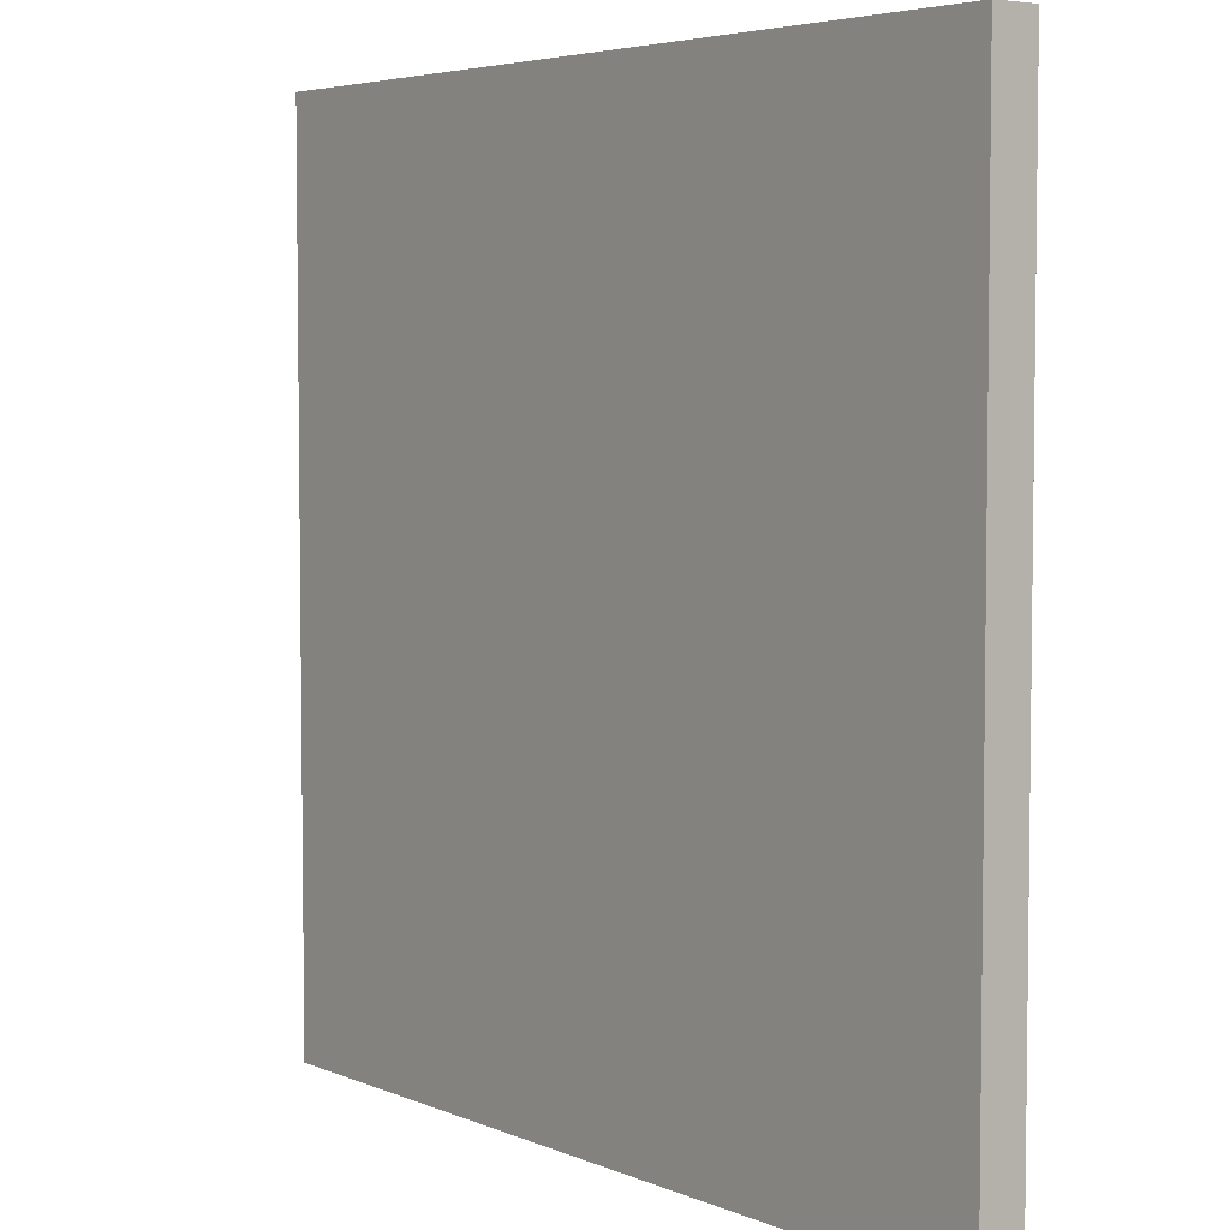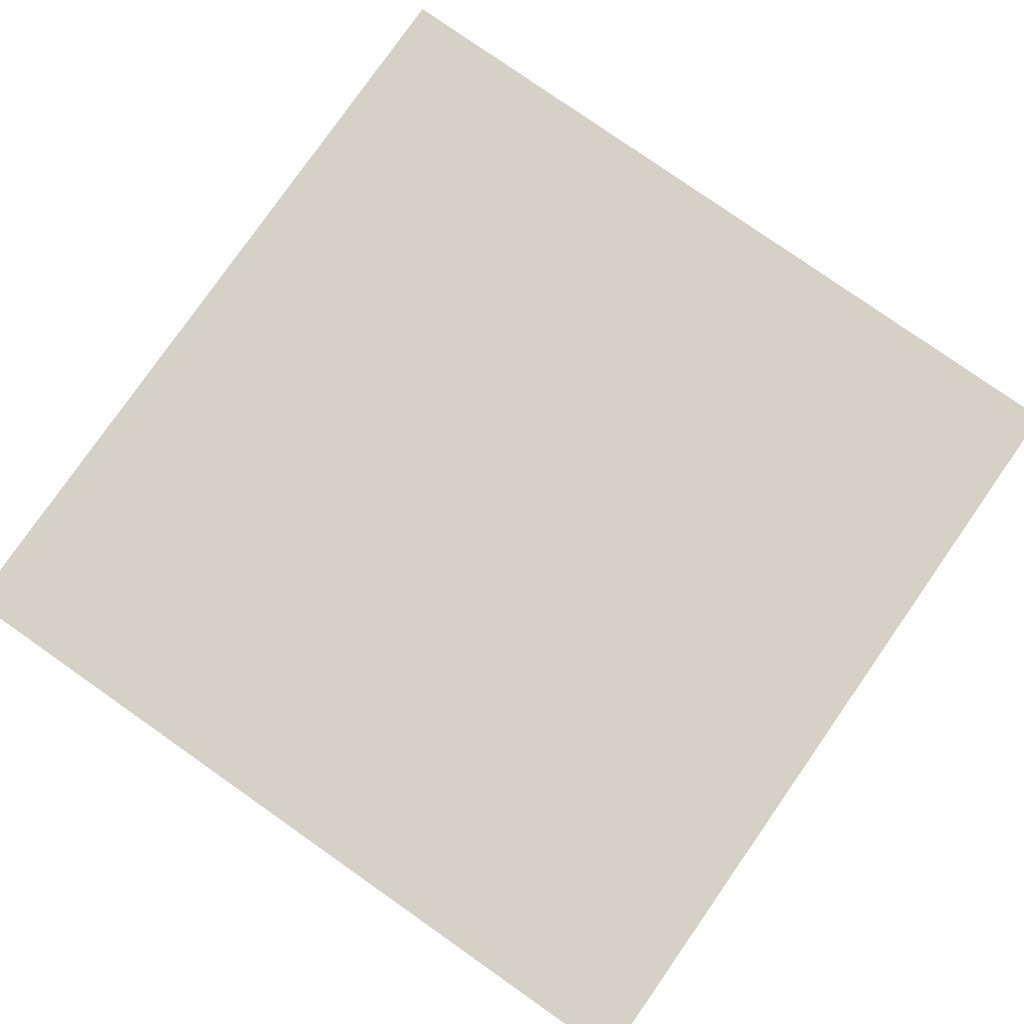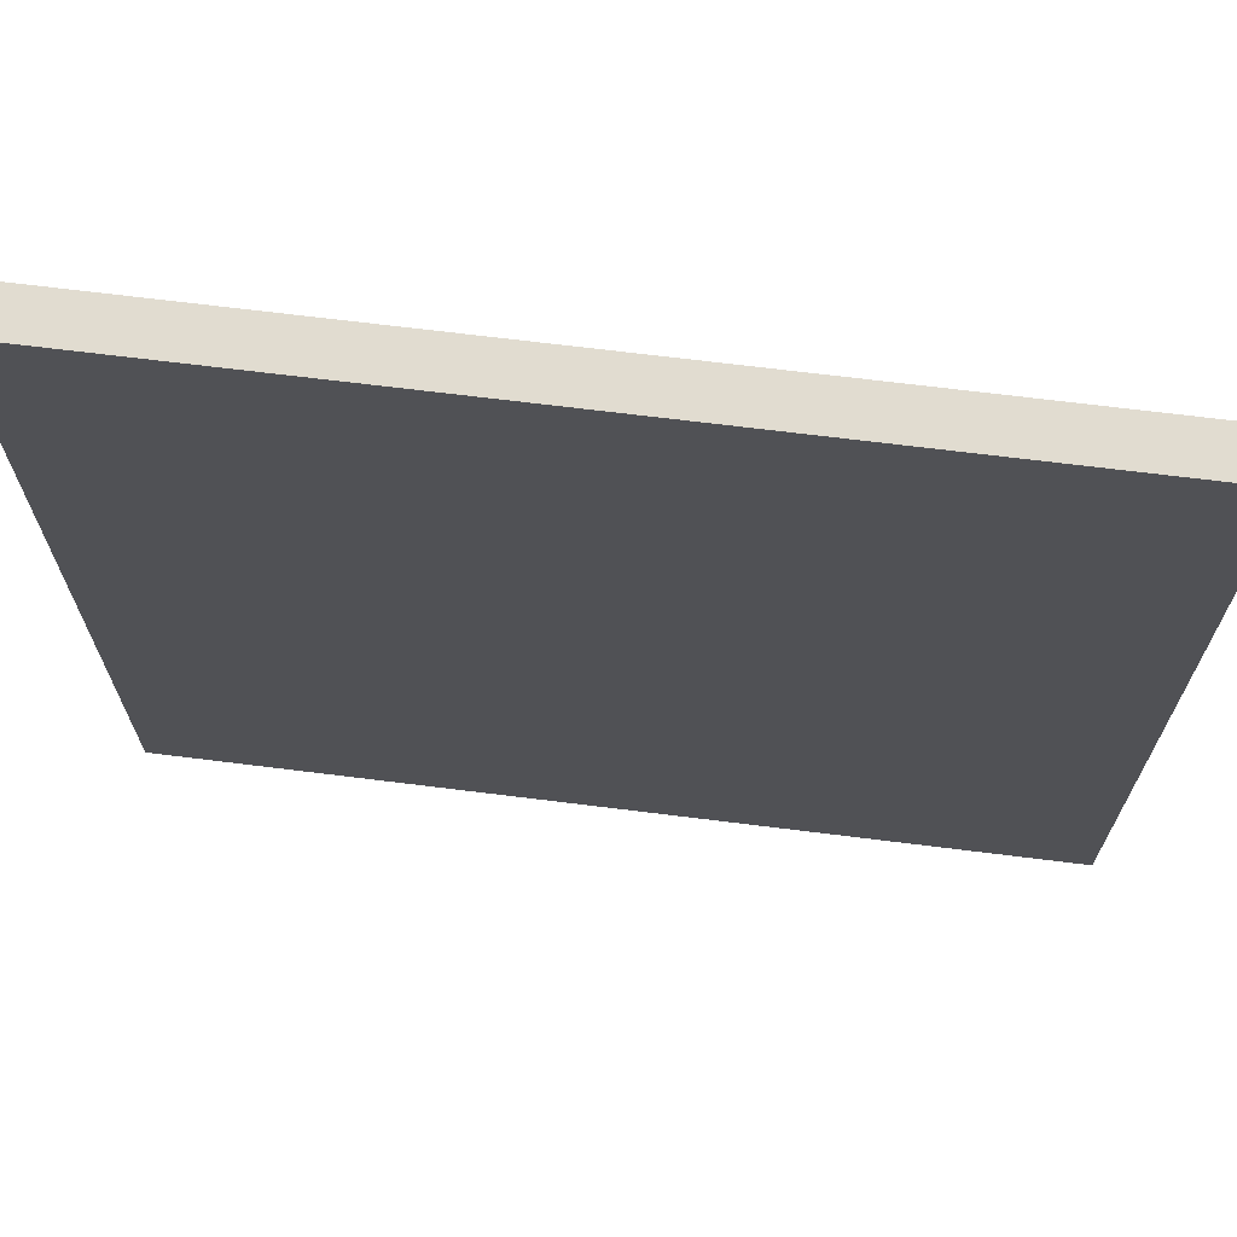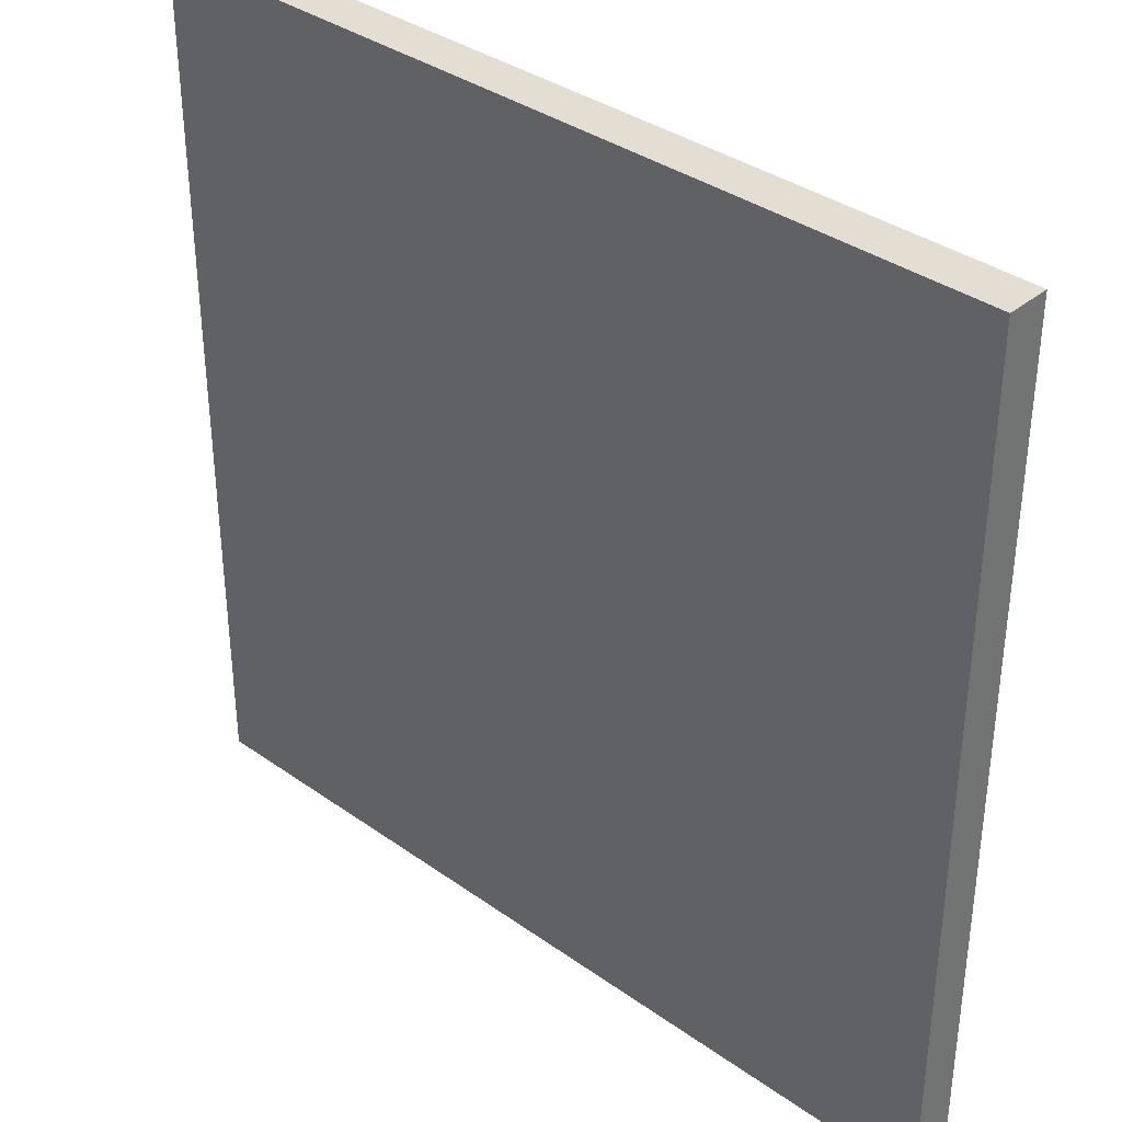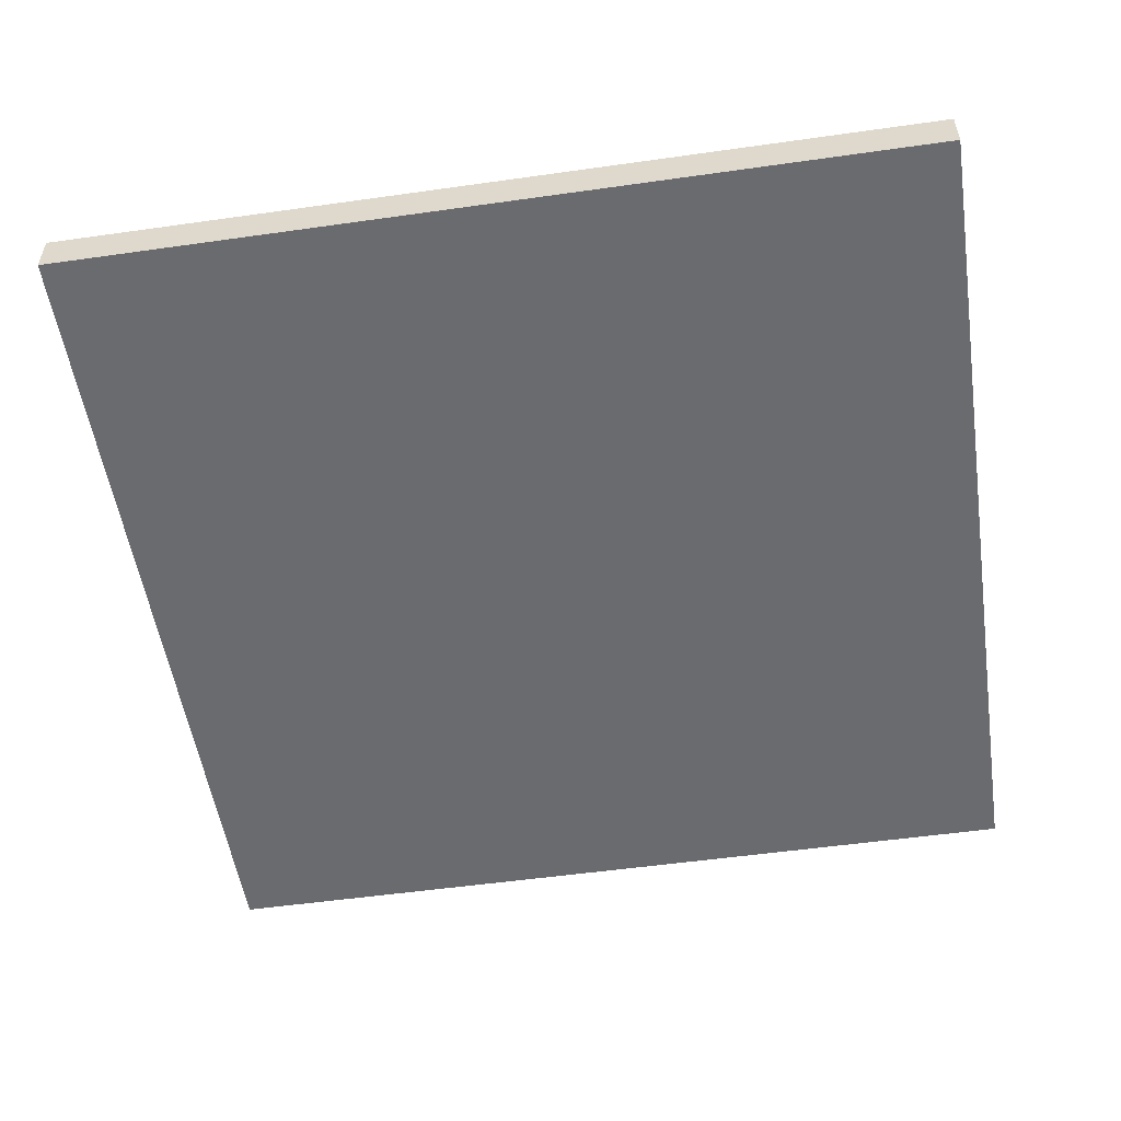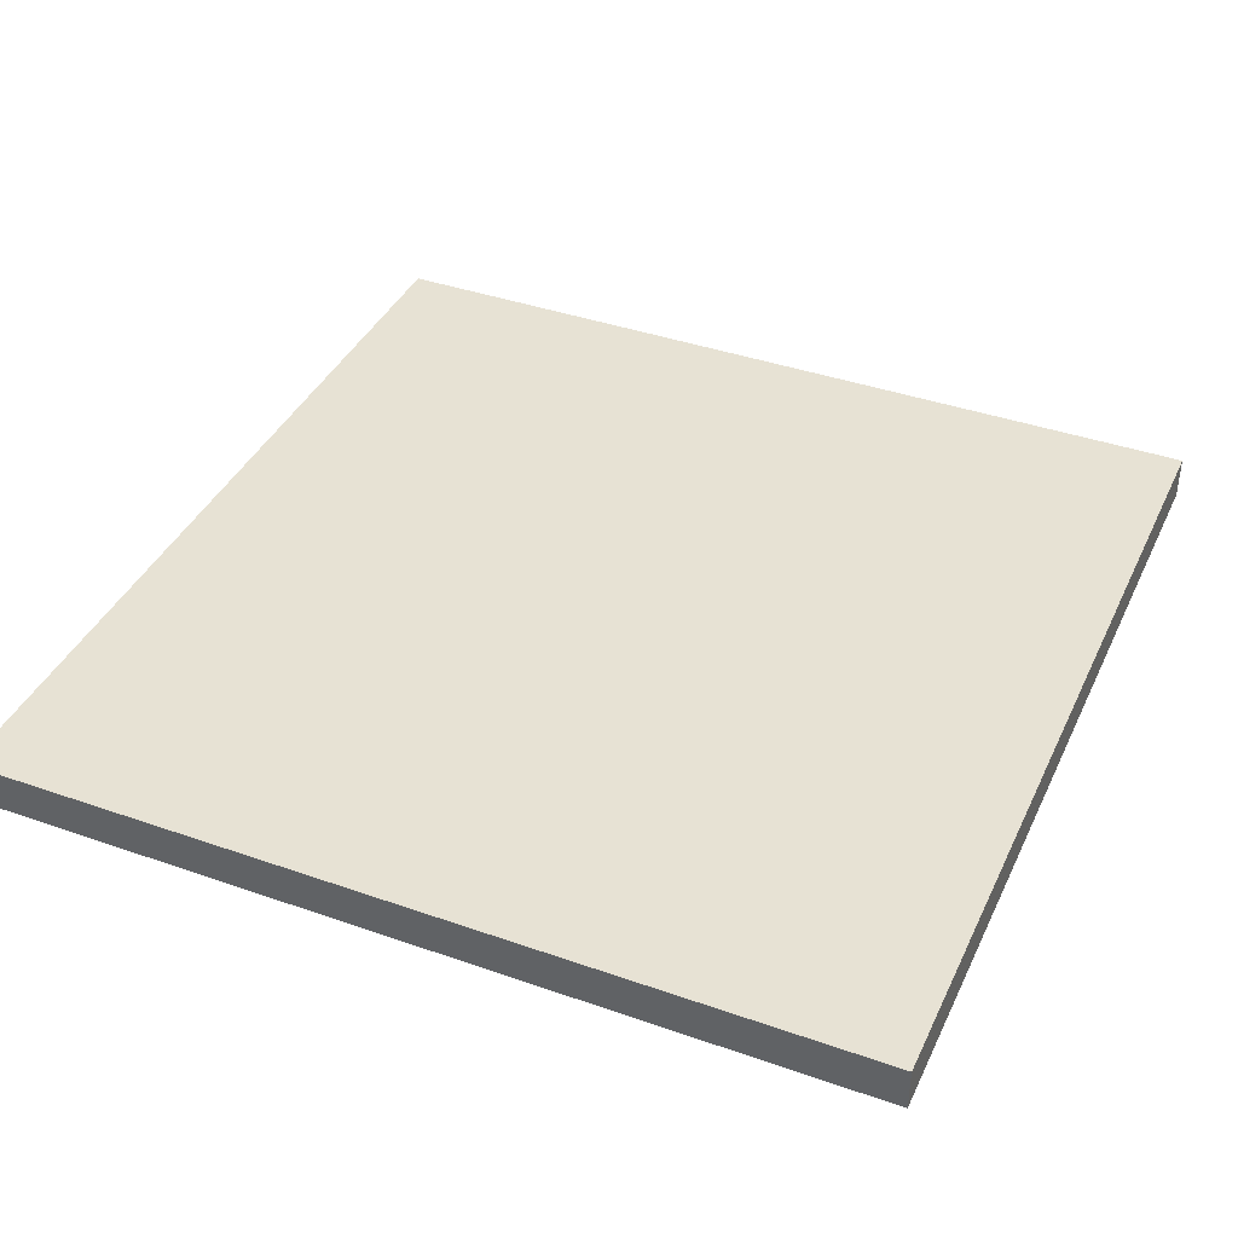
<metadata>
{"format":"obj","ext":"obj","renderer":"f3d","projection":"perspective","resolution":1024,"background":"white","views":[{"elev":4.8,"azim":-127.4,"up":"+Z"},{"elev":79.7,"azim":35.0,"up":"+Y"},{"elev":69.4,"azim":-172.9,"up":"+Z"},{"elev":36.1,"azim":-137.1,"up":"+Z"},{"elev":-53.3,"azim":-81.4,"up":"+Y"},{"elev":39.7,"azim":23.5,"up":"+Y"}]}
</metadata>
<code>
g carpet_edge
v -10 0 10
v -10 0 -10
v -10 1 10
v -10 1 -10
v 10 0 10
v 10 0 9
v 10 0 8
v 10 0 7
v 10 0 -10
v 10 1 10
v 10 1 9
v 10 1 8
v 10 1 7
v 10 1 -10
v -10 0 10
v -10 1 10
v 7 0 10
v 7 1 10
v 8 0 10
v 8 1 10
v 9 0 10
v 9 1 10
v 10 0 10
v 10 1 10
v -10 0 -10
v -10 1 -10
v 10 0 -10
v 10 1 -10
v -10 0 10
v 7 0 10
v 8 0 10
v 9 0 10
v 10 0 10
v 9 0 9
v 10 0 9
v 8 0 8
v 10 0 8
v 7 0 7
v 10 0 7
v -10 0 -10
v 10 0 -10
v -10 1 10
v 7 1 10
v 8 1 10
v 9 1 10
v 10 1 10
v 9 1 9
v 10 1 9
v 8 1 8
v 10 1 8
v 7 1 7
v 10 1 7
v -10 1 -10
v 10 1 -10
f 3 2 1
f 4 2 3
f 5 6 10
f 6 7 11
f 10 6 11
f 7 8 12
f 11 7 12
f 8 9 13
f 12 8 13
f 13 9 14
f 17 16 15
f 18 16 17
f 19 18 17
f 20 18 19
f 21 20 19
f 22 20 21
f 23 22 21
f 24 22 23
f 25 26 27
f 27 26 28
f 34 32 31
f 34 33 32
f 35 33 34
f 36 31 30
f 36 34 31
f 36 35 34
f 37 35 36
f 38 30 29
f 38 36 30
f 38 37 36
f 39 37 38
f 40 38 29
f 40 39 38
f 41 39 40
f 44 45 47
f 45 46 47
f 47 46 48
f 43 44 49
f 44 47 49
f 47 48 49
f 49 48 50
f 42 43 51
f 43 49 51
f 49 50 51
f 51 50 52
f 42 51 53
f 51 52 53
f 53 52 54

</code>
